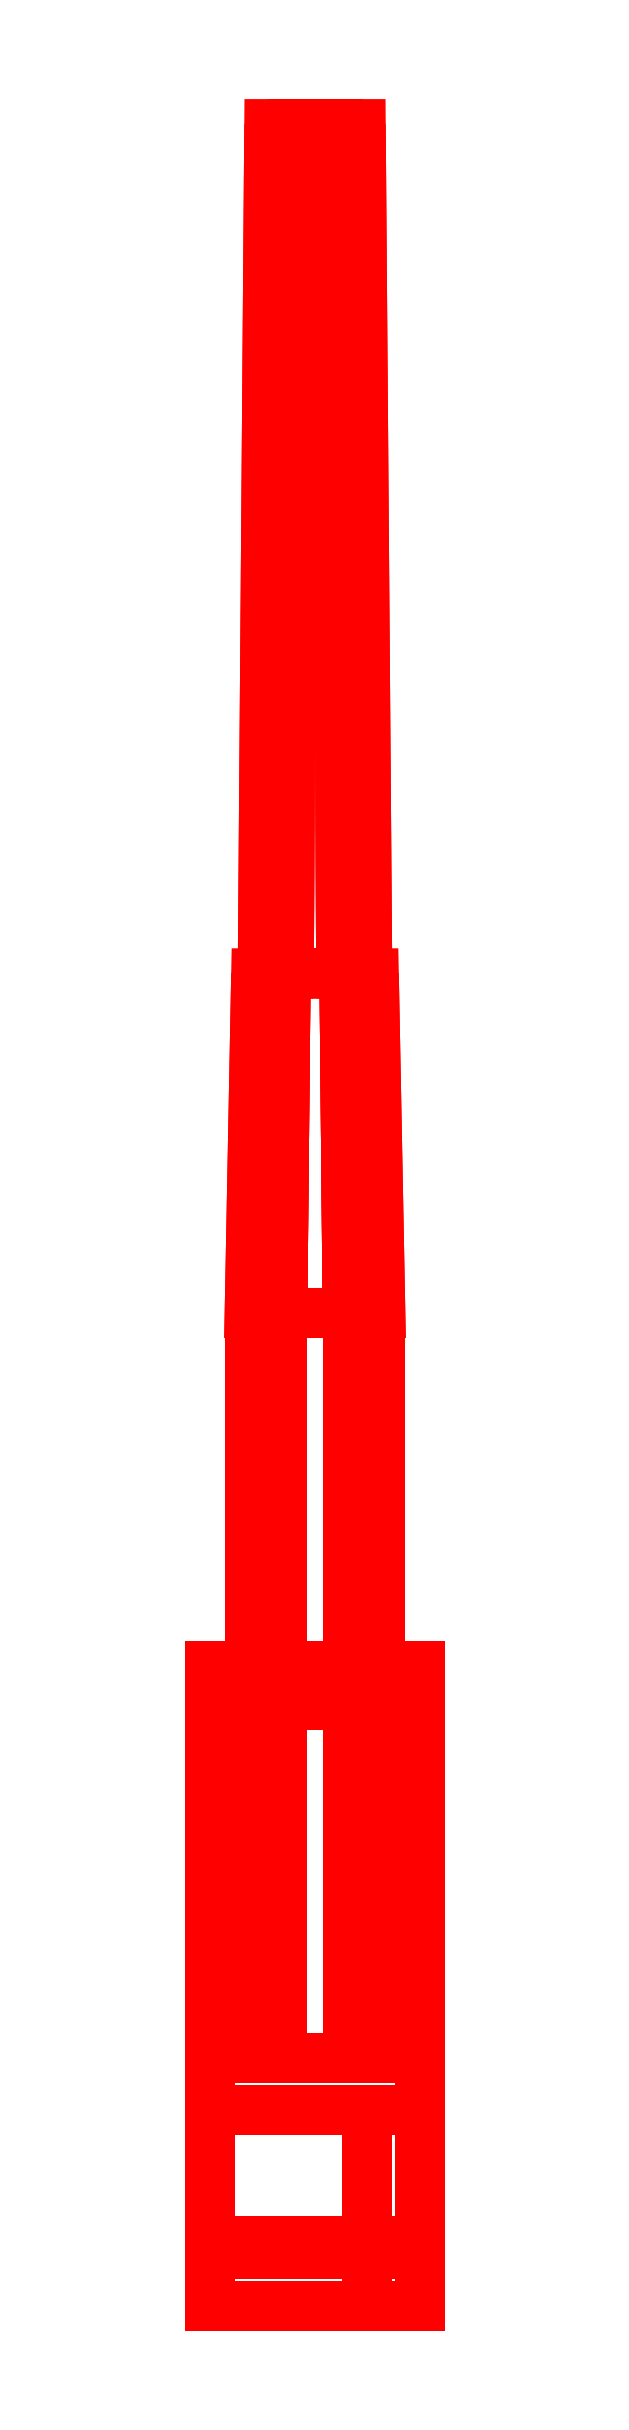
<metadata>
{"format":"dxf","ext":"dxf","renderer":"ezdxf+matplotlib","layout":"modelspace","background":"white","min_lineweight":24,"dpi":150}
</metadata>
<code>
0
SECTION
2
ENTITIES
0
3DFACE
8
BARREL
10
0.035
20
1.18
30
1e-16
11
0.0175
21
1.18
31
0.03031
12
0.02
22
0.53
32
0.03464
13
0.04
23
0.53
33
1e-16
0
3DFACE
8
BARREL
10
0.0175
20
1.18
30
0.03031
11
-0.0175
21
1.18
31
0.03031
12
-0.02
22
0.53
32
0.03464
13
0.02
23
0.53
33
0.03464
0
3DFACE
8
BARREL
10
-0.0175
20
1.18
30
0.03031
11
-0.035
21
1.18
31
1e-16
12
-0.04
22
0.53
32
1e-16
13
-0.02
23
0.53
33
0.03464
0
3DFACE
8
BARREL
10
-0.035
20
1.18
30
1e-16
11
-0.0175
21
1.18
31
-0.03031
12
-0.02
22
0.53
32
-0.03464
13
-0.04
23
0.53
33
1e-16
0
3DFACE
8
BARREL
10
-0.0175
20
1.18
30
-0.03031
11
0.0175
21
1.18
31
-0.03031
12
0.02
22
0.53
32
-0.03464
13
-0.02
23
0.53
33
-0.03464
0
3DFACE
8
BARREL
10
0.0175
20
1.18
30
-0.03031
11
0.035
21
1.18
31
1e-16
12
0.04
22
0.53
32
1e-16
13
0.02
23
0.53
33
-0.03464
0
3DFACE
8
BARREL
10
0.05
20
0.27
30
1e-16
11
0.025
21
0.27
31
0.0433
12
0.025
22
-0.3
32
0.0433
13
0.05
23
-0.3
33
1e-16
0
3DFACE
8
BARREL
10
0.025
20
0.27
30
0.0433
11
-0.025
21
0.27
31
0.0433
12
-0.025
22
-0.3
32
0.0433
13
0.025
23
-0.3
33
0.0433
0
3DFACE
8
BARREL
10
-0.025
20
0.27
30
0.0433
11
-0.05
21
0.27
31
1e-16
12
-0.05
22
-0.3
32
1e-16
13
-0.025
23
-0.3
33
0.0433
0
3DFACE
8
BARREL
10
-0.05
20
0.27
30
1e-16
11
-0.025
21
0.27
31
-0.0433
12
-0.025
22
-0.3
32
-0.0433
13
-0.05
23
-0.3
33
1e-16
0
3DFACE
8
BARREL
10
-0.025
20
0.27
30
-0.0433
11
0.025
21
0.27
31
-0.0433
12
0.025
22
-0.3
32
-0.0433
13
-0.025
23
-0.3
33
-0.0433
0
3DFACE
8
BARREL
10
0.025
20
0.27
30
-0.0433
11
0.05
21
0.27
31
1e-16
12
0.05
22
-0.3
32
1e-16
13
0.025
23
-0.3
33
-0.0433
0
3DFACE
8
BARREL
10
0.045
20
0.53
30
1e-16
11
0.0225
21
0.53
31
0.03897
12
0.025
22
0.27
32
0.0433
13
0.05
23
0.27
33
1e-16
0
3DFACE
8
BARREL
10
0.0225
20
0.53
30
0.03897
11
-0.0225
21
0.53
31
0.03897
12
-0.025
22
0.27
32
0.0433
13
0.025
23
0.27
33
0.0433
0
3DFACE
8
BARREL
10
-0.0225
20
0.53
30
0.03897
11
-0.045
21
0.53
31
1e-16
12
-0.05
22
0.27
32
1e-16
13
-0.025
23
0.27
33
0.0433
0
3DFACE
8
BARREL
10
-0.045
20
0.53
30
1e-16
11
-0.0225
21
0.53
31
-0.03897
12
-0.025
22
0.27
32
-0.0433
13
-0.05
23
0.27
33
1e-16
0
3DFACE
8
BARREL
10
-0.0225
20
0.53
30
-0.03897
11
0.0225
21
0.53
31
-0.03897
12
0.025
22
0.27
32
-0.0433
13
-0.025
23
0.27
33
-0.0433
0
3DFACE
8
BARREL
10
0.0225
20
0.53
30
-0.03897
11
0.045
21
0.53
31
1e-16
12
0.05
22
0.27
32
1e-16
13
0.025
23
0.27
33
-0.0433
0
3DFACE
8
BARREL
10
0.02
20
0.53
30
0.03464
11
-0.02
21
0.53
31
0.03464
12
-0.0225
22
0.53
32
0.03897
13
0.0225
23
0.53
33
0.03897
0
3DFACE
8
BARREL
10
-0.02
20
0.53
30
0.03464
11
-0.04
21
0.53
31
1e-16
12
-0.045
22
0.53
32
1e-16
13
-0.0225
23
0.53
33
0.03897
0
3DFACE
8
BARREL
10
-0.04
20
0.53
30
1e-16
11
-0.02
21
0.53
31
-0.03464
12
-0.0225
22
0.53
32
-0.03897
13
-0.045
23
0.53
33
1e-16
0
3DFACE
8
BARREL
10
-0.02
20
0.53
30
-0.03464
11
0.02
21
0.53
31
-0.03464
12
0.0225
22
0.53
32
-0.03897
13
-0.0225
23
0.53
33
-0.03897
0
3DFACE
8
BARREL
10
0.02
20
0.53
30
-0.03464
11
0.04
21
0.53
31
-1e-16
12
0.045
22
0.53
32
-1e-16
13
0.0225
23
0.53
33
-0.03897
0
3DFACE
8
BARREL
10
0.04
20
0.53
30
1e-16
11
0.02
21
0.53
31
0.03464
12
0.0225
22
0.53
32
0.03897
13
0.045
23
0.53
33
-1e-16
0
3DFACE
8
BARREL
10
0.035
20
1.18
30
1e-16
11
-0.035
21
1.18
31
1e-16
12
-0.0175
22
1.18
32
0.03031
13
0.0175
23
1.18
33
0.03031
0
3DFACE
8
BARREL
10
0.0175
20
1.18
30
-0.03031
11
-0.0175
21
1.18
31
-0.03031
12
-0.035
22
1.18
32
1e-16
13
0.035
23
1.18
33
1e-16
0
3DFACE
8
BARREL
10
-0.08
20
-0.45
30
-0.05
11
-0.08
21
-0.44
31
-0.07
12
0.08
22
-0.44
32
-0.07
13
0.08
23
-0.45
33
-0.05
0
3DFACE
8
BARREL
10
0.08
20
-0.45
30
-0.05
11
0.08
21
-0.44
31
-0.07
12
0.08
22
-0.3
32
-0.07
13
0.08
23
-0.3
33
-0.05
0
3DFACE
8
BARREL
10
-0.08
20
-0.3
30
-0.07
11
-0.08
21
-0.44
31
-0.07
12
-0.08
22
-0.45
32
-0.05
13
-0.08
23
-0.3
33
-0.05
0
3DFACE
8
BARREL
10
0.08
20
-0.3
30
-0.07
11
0.08
21
-0.44
31
-0.07
12
-0.08
22
-0.44
32
-0.07
13
-0.08
23
-0.3
33
-0.07
0
3DFACE
8
BARREL
10
-0.08
20
-0.34
30
-0.05
11
-0.08
21
-0.45
31
-0.05
12
0.04
22
-0.45
32
-0.05
13
0.04
23
-0.34
33
-0.05
0
3DFACE
8
BARREL
10
0.08
20
-0.49
30
0.01
11
0.08
21
-0.45
31
-0.05
12
0.08
22
-0.34
32
-0.05
13
0.08
23
-0.34
33
0.01
0
3DFACE
8
BARREL
10
0.04
20
-0.34
30
-0.05
11
0.04
21
-0.45
31
-0.05
12
0.04
22
-0.49
32
0.01
13
0.04
23
-0.34
33
0.01
0
3DFACE
8
BARREL
10
0.04
20
-0.49
30
0.01
11
0.04
21
-0.45
31
-0.05
12
0.08
22
-0.45
32
-0.05
13
0.08
23
-0.49
33
0.01
0
3DFACE
8
BARREL
10
0.04
20
-0.34
30
0.01
11
0.04
21
-0.49
31
0.01
12
0.04
22
-0.49
32
0.04
13
0.04
23
-0.34
33
0.04
0
3DFACE
8
BARREL
10
0.08
20
-0.49
30
0.09
11
0.08
21
-0.49
31
0.01
12
0.08
22
-0.34
32
0.01
13
0.08
23
-0.34
33
0.1
0
3DFACE
8
BARREL
10
0.04
20
-0.49
30
0.04
11
0.04
21
-0.49
31
0.01
12
0.08
22
-0.49
32
0.01
13
0.08
23
-0.49
33
0.04
0
3DFACE
8
BARREL
10
0.08
20
-0.34
30
0.04
11
0.08
21
-0.34
31
0.01
12
0.04
22
-0.34
32
0.01
13
0.04
23
-0.34
33
0.04
0
3DFACE
8
BARREL
10
-0.08
20
-0.34
30
0.04
11
-0.08
21
-0.49
31
0.04
12
-0.08
22
-0.49
32
0.09
13
-0.08
23
-0.34
33
0.1
0
3DFACE
8
BARREL
10
-0.08
20
-0.34
30
0.1
11
-0.08
21
-0.49
31
0.09
12
0.08
22
-0.49
32
0.09
13
0.08
23
-0.34
33
0.1
0
3DFACE
8
BARREL
10
-0.08
20
-0.49
30
0.09
11
-0.08
21
-0.49
31
0.04
12
0.08
22
-0.49
32
0.04
13
0.08
23
-0.49
33
0.09
0
3DFACE
8
BARREL
10
0.04
20
-0.34
30
0.04
11
0.04
21
-0.49
31
0.04
12
-0.08
22
-0.49
32
0.04
13
-0.08
23
-0.34
33
0.04
0
3DFACE
8
BARREL
10
-0.08
20
-0.3
30
-0.05
11
-0.08
21
-0.34
31
-0.05
12
-0.08
22
-0.34
32
0.1
13
-0.08
23
-0.3
33
0.1
0
3DFACE
8
BARREL
10
0.08
20
-0.34
30
0.1
11
0.08
21
-0.34
31
-0.05
12
0.08
22
-0.3
32
-0.05
13
0.08
23
-0.3
33
0.1
0
3DFACE
8
BARREL
10
-0.08
20
-0.34
30
0.04
11
-0.08
21
-0.34
31
-0.05
12
0.04
22
-0.34
32
-0.05
13
0.04
23
-0.34
33
0.04
0
3DFACE
8
BARREL
10
0.08
20
-0.3
30
0.05
11
0.08
21
-0.3
31
-0.07
12
-0.08
22
-0.3
32
-0.07
13
-0.08
23
-0.3
33
0.05
0
3DFACE
8
BARREL
10
-0.08
20
-0.3
30
0.1
11
-0.08
21
-0.34
31
0.1
12
0.08
22
-0.34
32
0.1
13
0.08
23
-0.3
33
0.1
0
3DFACE
8
BARREL
10
-0.08
20
0
30
0.05
11
-0.08
21
-0.3
31
0.05
12
-0.08
22
-0.3
32
0.09
13
-0.08
23
-0.03
33
0.09
0
3DFACE
8
BARREL
10
0.08
20
-0.3
30
0.09
11
0.08
21
-0.3
31
0.05
12
0.08
22
0
32
0.05
13
0.08
23
-0.03
33
0.09
0
3DFACE
8
BARREL
10
0.08
20
-0.03
30
0.09
11
0.08
21
0
31
0.05
12
-0.08
22
0
32
0.05
13
-0.08
23
-0.03
33
0.09
0
3DFACE
8
BARREL
10
0.08
20
0
30
0.05
11
0.08
21
-0.3
31
0.05
12
-0.08
22
-0.3
32
0.05
13
-0.08
23
0
33
0.05
0
3DFACE
8
BARREL
10
-0.08
20
-0.03
30
0.09
11
-0.08
21
-0.3
31
0.09
12
0.08
22
-0.3
32
0.09
13
0.08
23
-0.03
33
0.09
0
3DFACE
8
BARREL
10
0.08
20
-0.3
30
0.1
11
0.08
21
-0.3
31
0.09
12
-0.08
22
-0.3
32
0.09
13
-0.08
23
-0.3
33
0.1
0
VIEWPORT
8
0
10
144.7
20
101.2
30
0
40
391.1
41
222.2
68
     2
69
     1
0
VIEWPORT
8
0
10
139.2
20
100.8
30
0
40
222.8
41
161.3
68
     1
69
     2
0
ENDSEC
0
EOF

</code>
